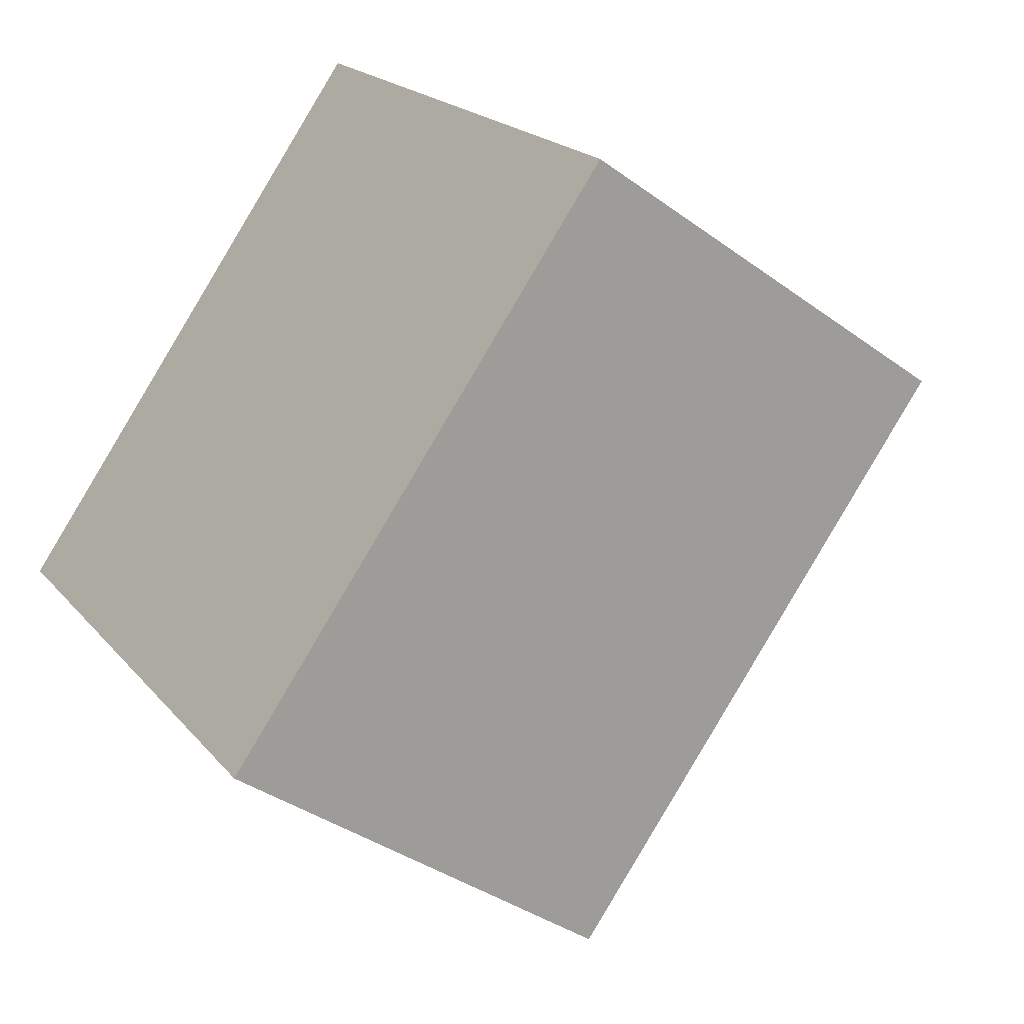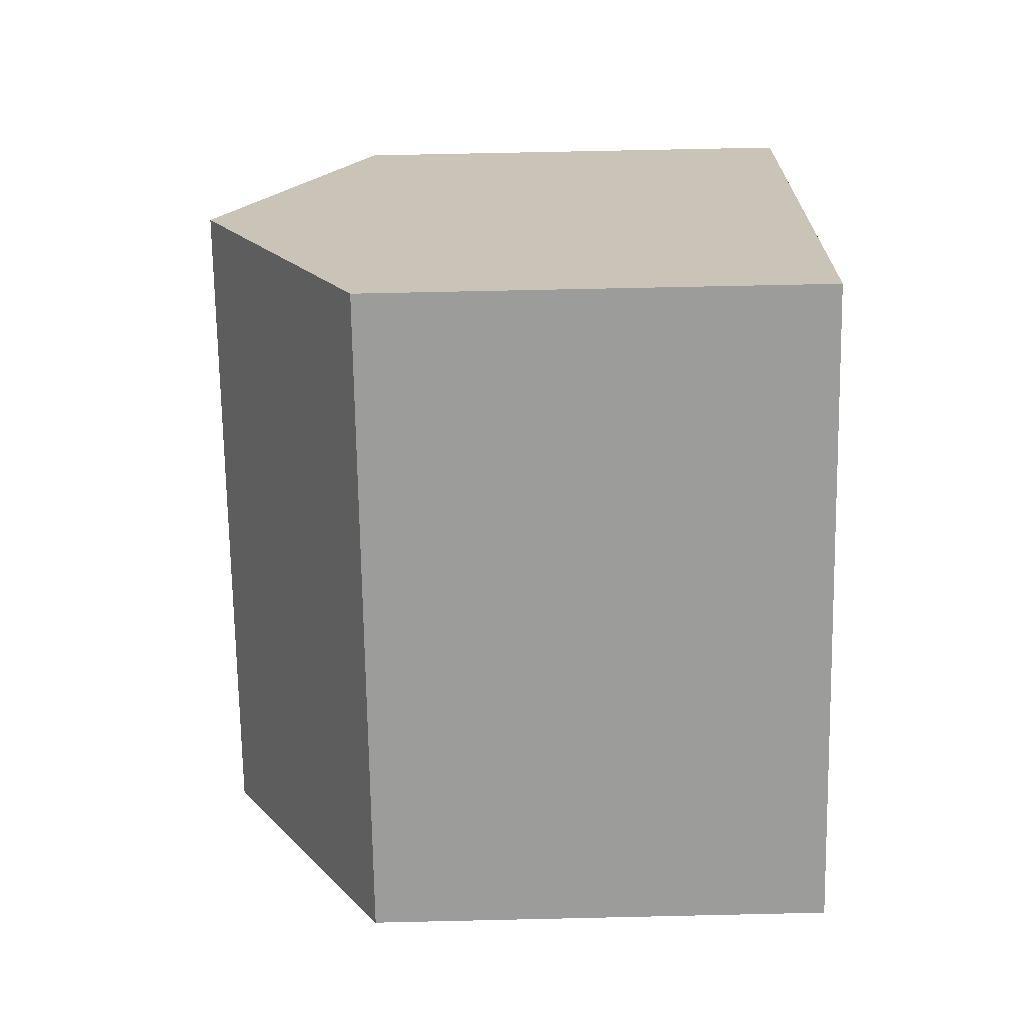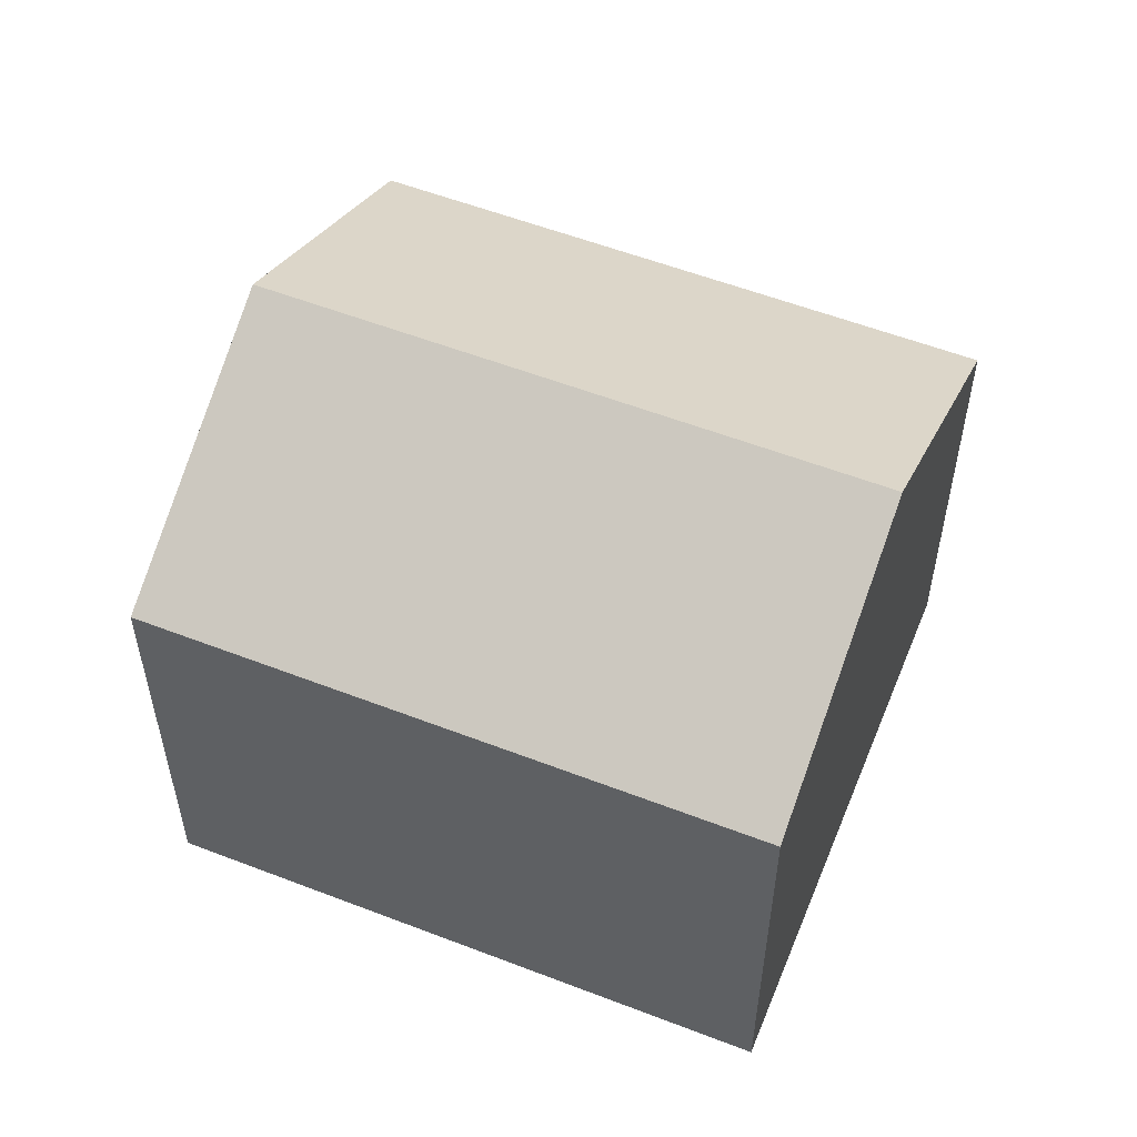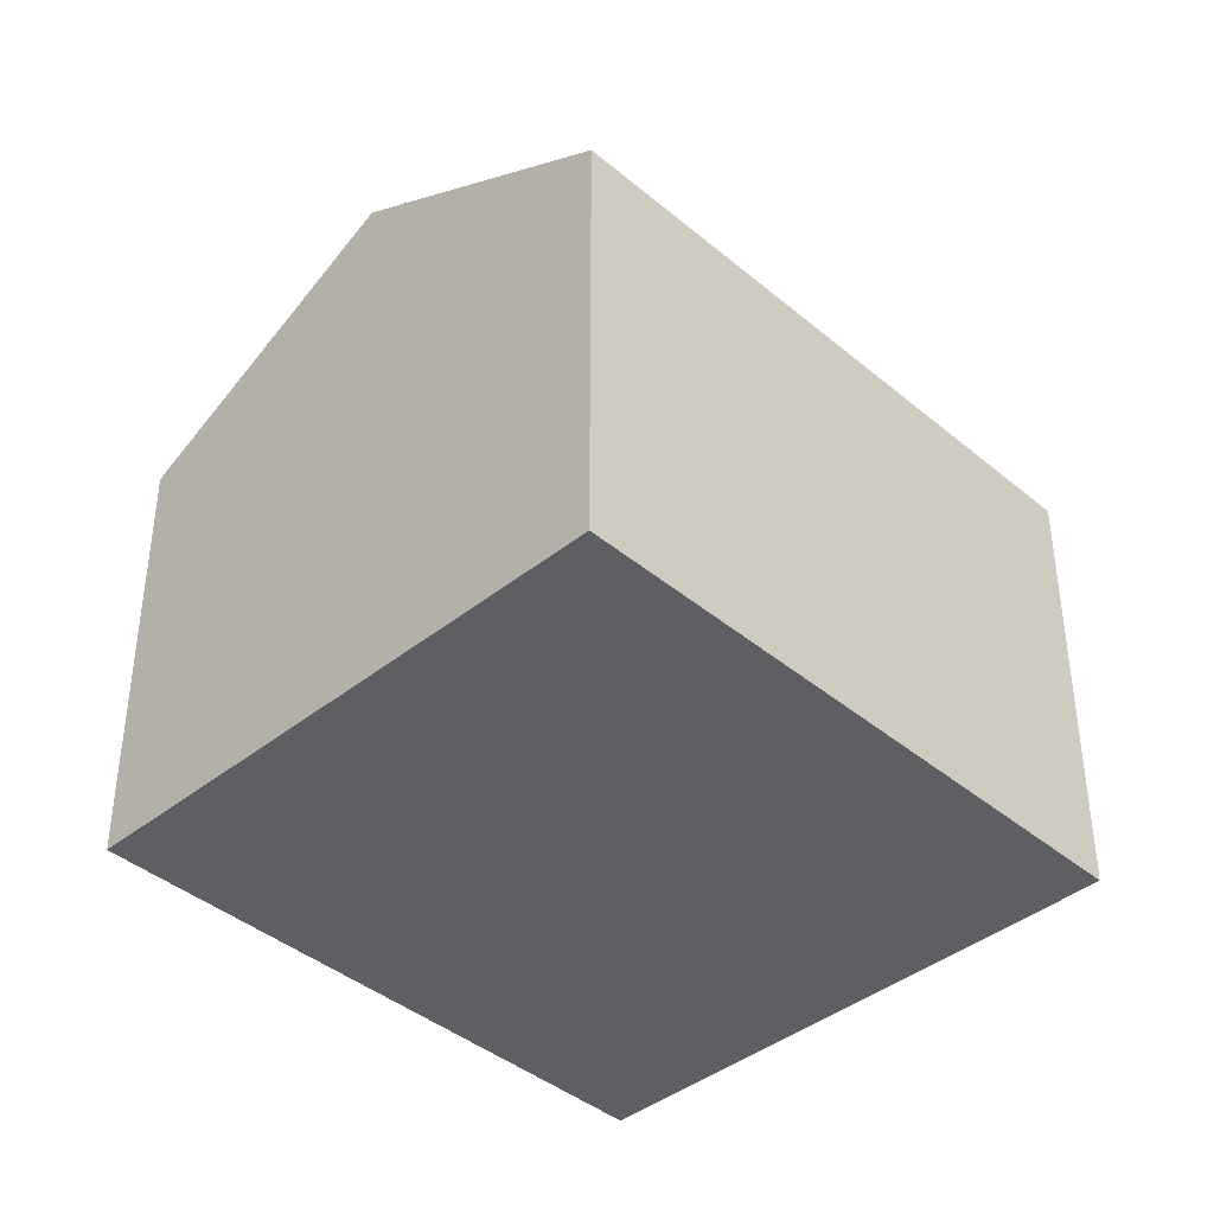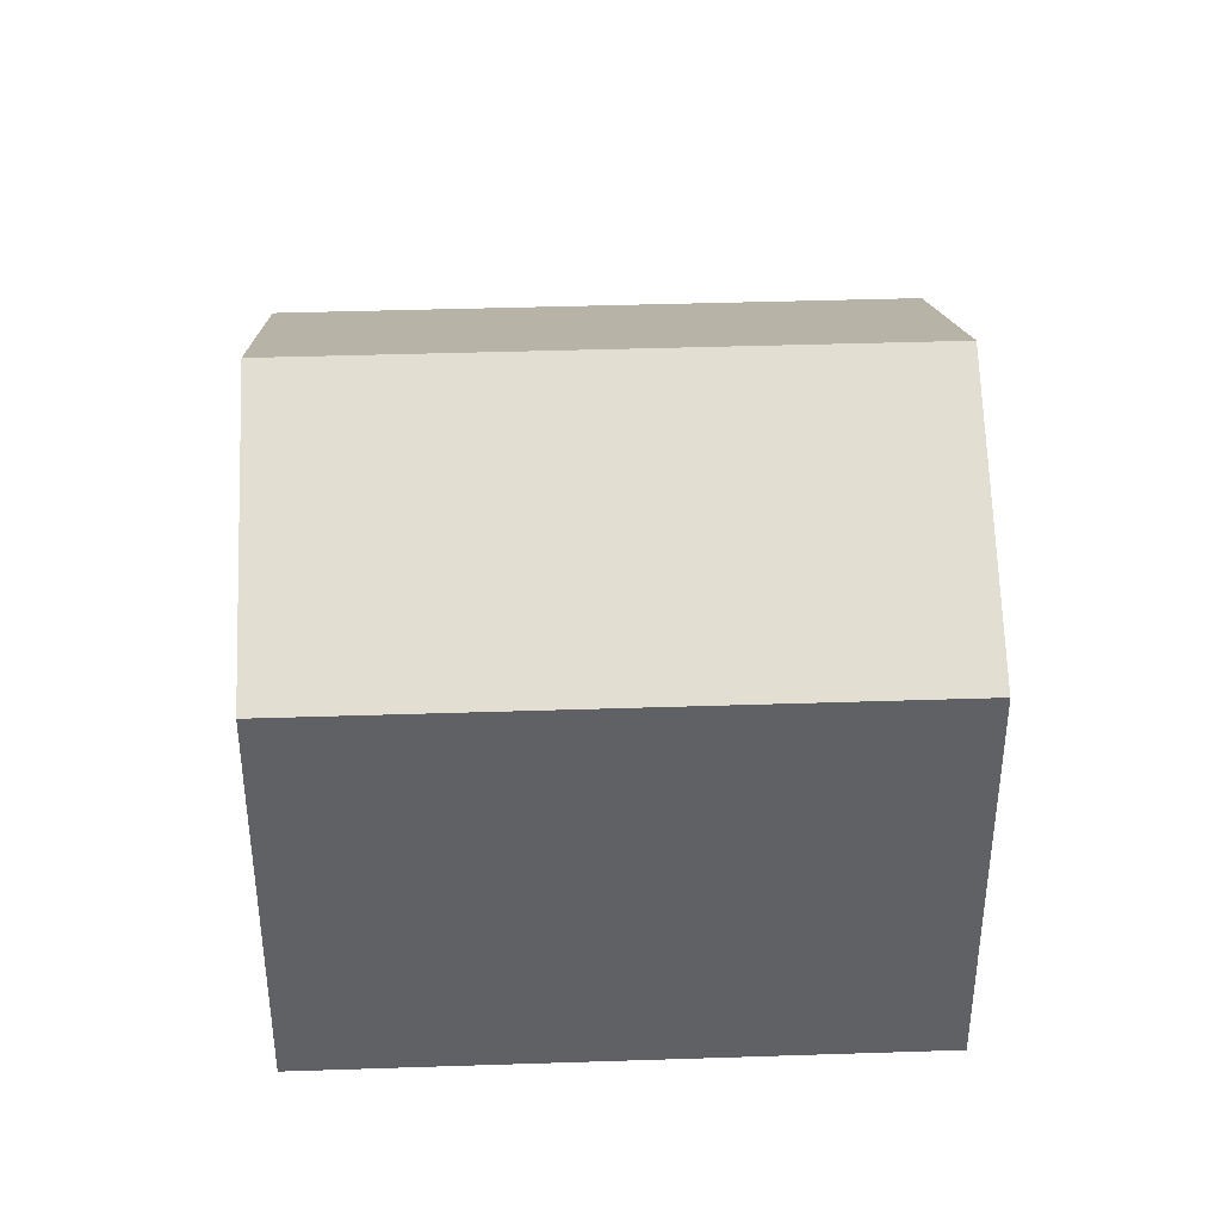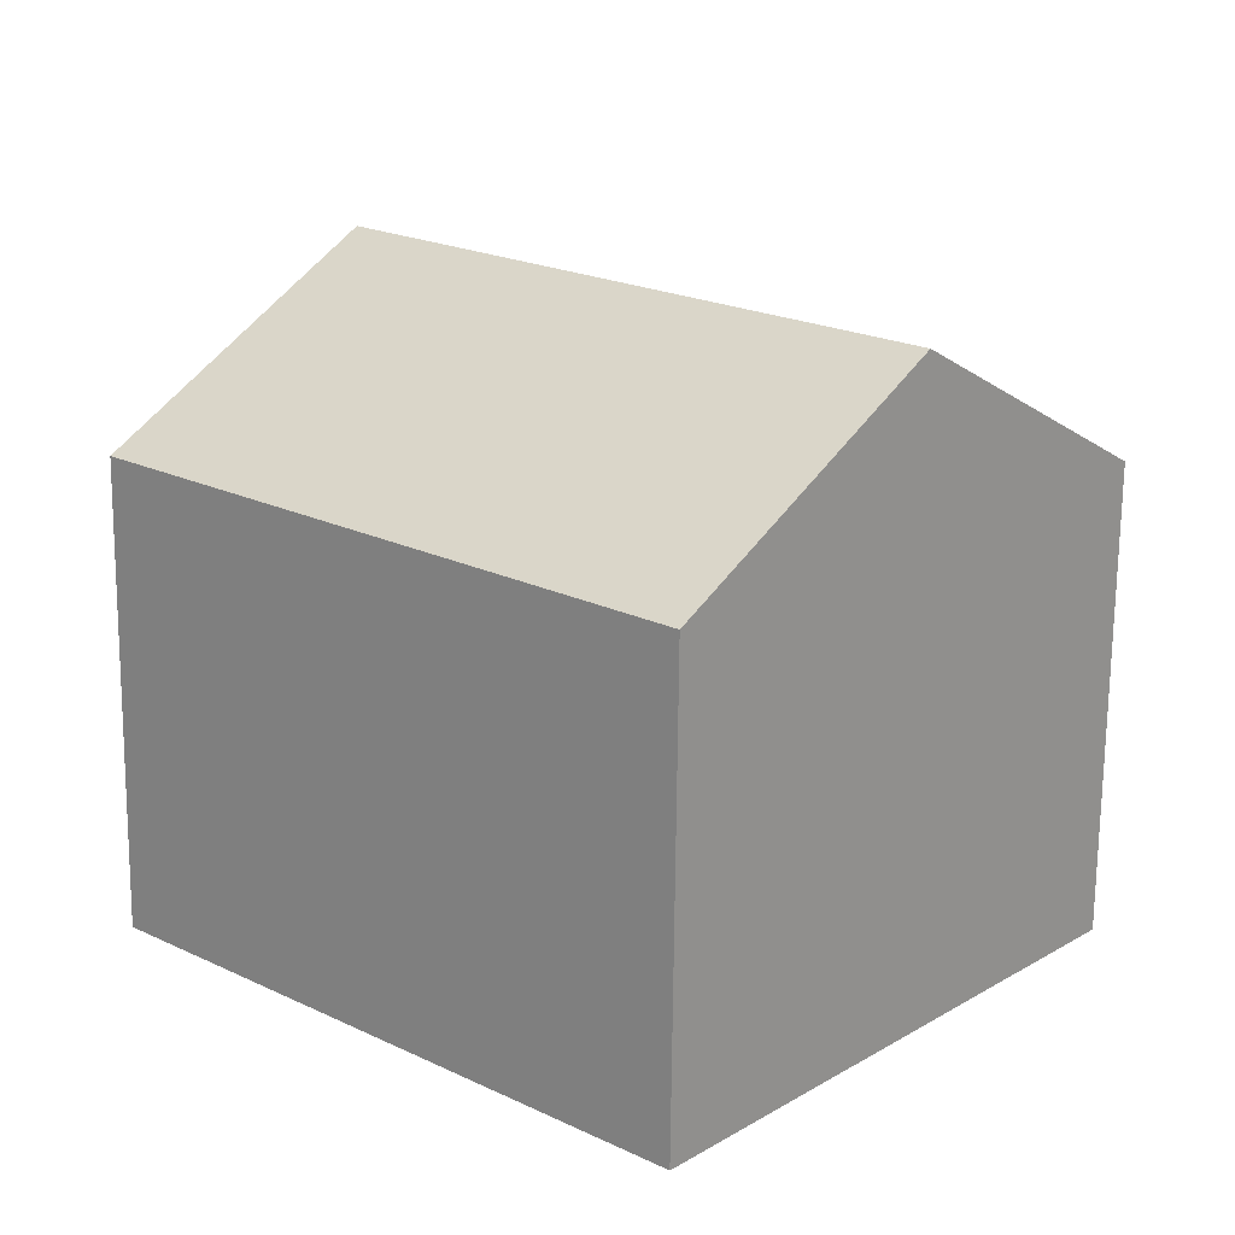
<metadata>
{"format":"obj","ext":"obj","renderer":"f3d","projection":"perspective","resolution":1024,"background":"white","views":[{"elev":-37.6,"azim":47.0,"up":"+Z"},{"elev":68.5,"azim":-91.3,"up":"+Z"},{"elev":55.9,"azim":-19.6,"up":"+Y"},{"elev":-40.8,"azim":-87.3,"up":"+Y"},{"elev":40.4,"azim":-44.0,"up":"+Y"},{"elev":-70.5,"azim":179.4,"up":"+Z"}]}
</metadata>
<code>
v  3.222 9.831 -3.62
v  14.32 7.292 -0.232
v  6.443 7.292 -7.24
v  11.1 9.831 3.388
v  7.874 7.292 7.008
v  0 7.292 4.465e-16
v  0 0 0
v  7.874 -4.291e-16 7.008
v  14.32 1.421e-17 -0.232
v  11.1 -2.075e-16 3.388
v  6.443 4.433e-16 -7.24
v  3.222 2.217e-16 -3.62
g defaultobject
f 1 2 3
f 2 1 4
f 5 1 6
f 1 5 4
f 7 5 6
f 5 7 8
f 8 4 5
f 4 8 2
f 2 8 9
f 9 8 10
f 9 3 2
f 3 9 11
f 3 6 1
f 6 3 7
f 7 3 12
f 12 3 11
f 7 10 8
f 10 7 12
f 10 12 9
f 9 12 11

</code>
